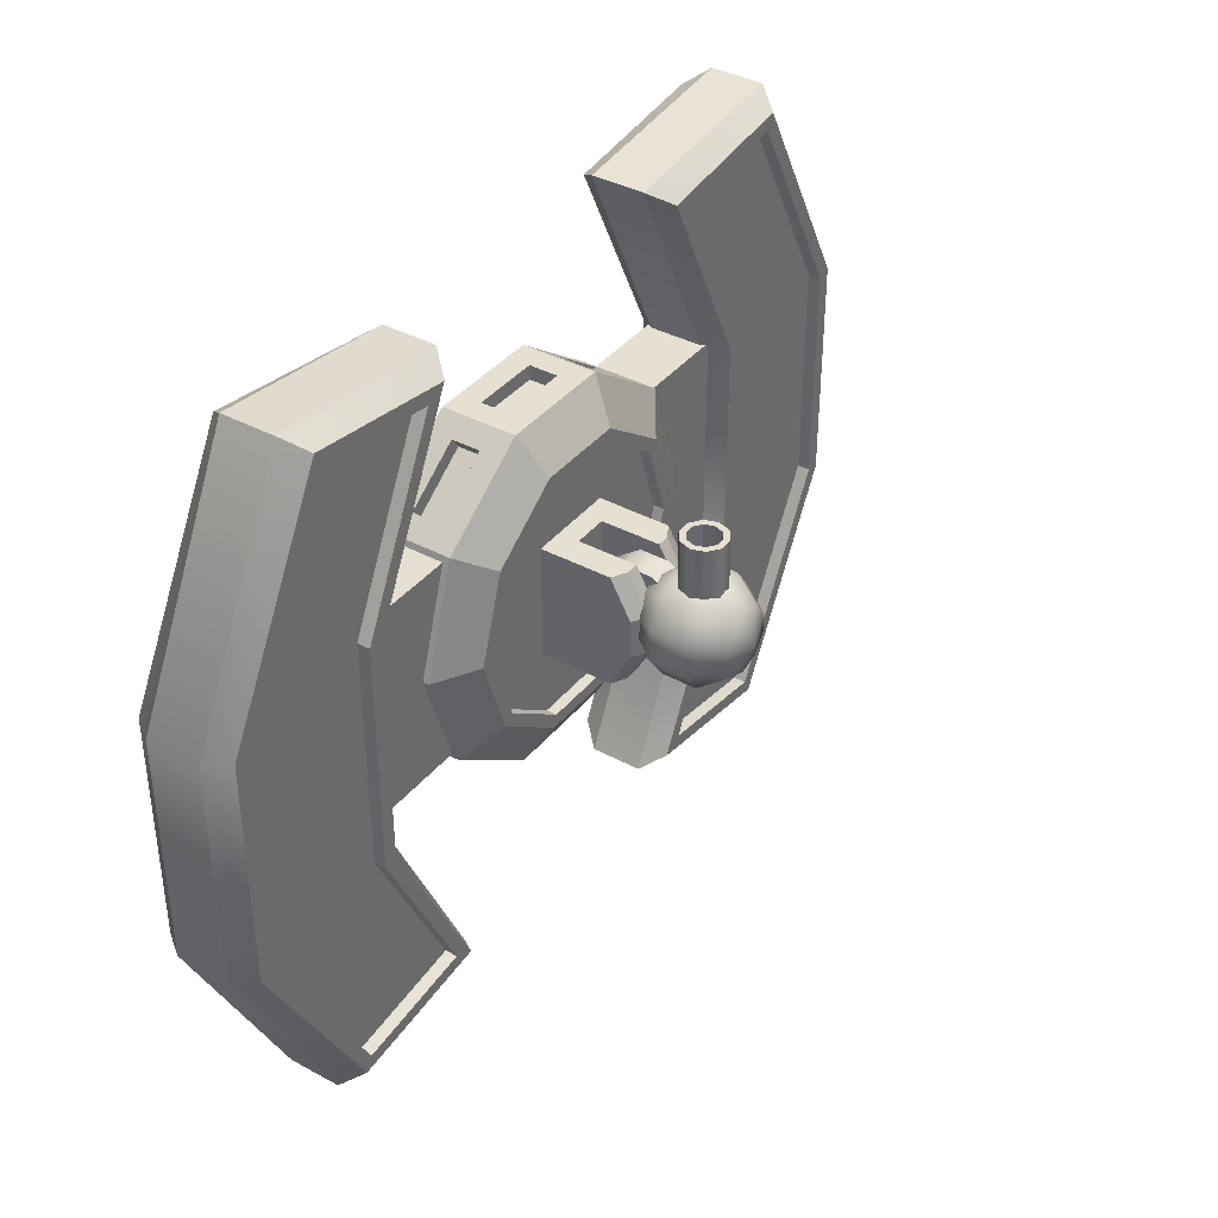
<metadata>
{"format":"obj","ext":"obj","renderer":"f3d","projection":"perspective","resolution":1024,"background":"white","views":[{"elev":38.3,"azim":-55.7,"up":"+Z"}]}
</metadata>
<code>
v  -41.24 7.691 37.14
v  -22.58 7.691 50.7
v  -22.58 17.32 50.7
v  -41.24 17.32 37.14
v  -11.53 7.691 54.29
v  11.53 7.691 54.29
v  11.53 17.32 54.29
v  -11.53 17.32 54.29
v  22.58 7.691 50.7
v  41.24 7.691 37.14
v  41.24 17.32 37.14
v  22.58 17.32 50.7
v  35.18 29.64 -25.56
v  13.44 29.64 -41.36
v  -13.44 29.64 -41.36
v  -35.18 29.64 -25.56
v  -43.48 29.64 0
v  -35.18 29.64 25.56
v  -13.44 29.64 41.36
v  13.44 29.64 41.36
v  35.18 29.64 25.56
v  43.48 29.64 -0
v  -60.34 0.7942 93.03
v  -102.3 0.7942 98.8
v  -138.9 0.7942 30.73
v  -89.74 0.7942 32.97
v  -138.9 0.7942 -44.08
v  -89.74 0.7942 -46.32
v  -102.3 0.7942 -112.2
v  -60.34 0.7942 -106.4
v  -60.34 24.3 93.03
v  -89.74 24.3 32.97
v  -138.9 24.3 30.73
v  -102.3 24.3 98.8
v  -89.74 24.3 -46.32
v  -138.9 24.3 -44.08
v  -60.34 24.3 -106.4
v  -102.3 24.3 -112.2
v  62.09 0.7942 93.03
v  91.49 0.7942 32.97
v  140.7 0.7942 30.73
v  104 0.7942 98.8
v  91.49 0.7942 -46.32
v  140.7 0.7942 -44.08
v  62.09 0.7942 -106.4
v  104 0.7942 -112.2
v  62.09 24.3 93.03
v  104 24.3 98.8
v  140.7 24.3 30.73
v  91.49 24.3 32.97
v  140.7 24.3 -44.08
v  91.49 24.3 -46.32
v  104 24.3 -112.2
v  62.09 24.3 -106.4
v  100.6 2.071 -0
v  89.34 2.071 -34.6
v  89.34 22.94 -34.6
v  100.6 22.94 -0
v  50.33 0 -36.57
v  19.22 0 -59.16
v  19.22 25.01 -59.16
v  50.33 25.01 -36.57
v  -19.22 0 -59.16
v  -19.22 25.01 -59.16
v  -50.33 0 -36.57
v  -50.33 25.01 -36.57
v  -89.34 2.071 -34.6
v  -100.6 2.071 0
v  -100.6 22.94 0
v  -89.34 22.94 -34.6
v  -89.34 2.071 34.6
v  -89.34 22.94 34.6
v  89.34 2.071 34.6
v  89.34 22.94 34.6
v  13.44 -4.629 41.36
v  -13.44 -4.629 41.36
v  -35.18 -4.629 25.56
v  -43.48 -4.629 0
v  -35.18 -4.629 -25.56
v  -13.44 -4.629 -41.36
v  13.44 -4.629 -41.36
v  35.18 -4.629 -25.56
v  43.48 -4.629 0
v  35.18 -4.629 25.56
v  62.21 0 -0
v  47.86 -8.162 -0
v  38.72 -8.162 -28.13
v  50.33 0 36.57
v  38.72 -8.162 28.13
v  19.22 0 59.16
v  14.79 -8.162 45.51
v  -19.22 0 59.16
v  -14.79 -8.162 45.51
v  -50.33 0 36.57
v  -38.72 -8.162 28.13
v  -62.21 0 0
v  -47.86 -8.162 0
v  -38.72 -8.162 -28.13
v  -14.79 -8.162 -45.51
v  14.79 -8.162 -45.51
v  62.21 25.01 -0
v  38.72 33.17 -28.13
v  47.86 33.17 -0
v  14.79 33.17 -45.51
v  -14.79 33.17 -45.51
v  -38.72 33.17 -28.13
v  -62.21 25.01 0
v  -47.86 33.17 0
v  -50.33 25.01 36.57
v  -38.72 33.17 28.13
v  -19.22 25.01 59.16
v  -14.79 33.17 45.51
v  19.22 25.01 59.16
v  14.79 33.17 45.51
v  50.33 25.01 36.57
v  38.72 33.17 28.13
v  43.48 -8.162 0
v  35.18 -8.162 -25.56
v  35.18 -8.162 25.56
v  13.44 -8.162 41.36
v  -13.44 -8.162 41.36
v  -35.18 -8.162 25.56
v  -43.48 -8.162 0
v  -35.18 -8.162 -25.56
v  -13.44 -8.162 -41.36
v  13.44 -8.162 -41.36
v  35.18 33.17 -25.56
v  43.48 33.17 -0
v  13.44 33.17 -41.36
v  -13.44 33.17 -41.36
v  -35.18 33.17 -25.56
v  -43.48 33.17 0
v  -35.18 33.17 25.56
v  -13.44 33.17 41.36
v  13.44 33.17 41.36
v  35.18 33.17 25.56
v  -25.45 7.691 54.64
v  -44.11 7.691 41.09
v  -25.45 17.32 54.64
v  -44.11 17.32 41.09
v  11.53 7.691 59.16
v  -11.53 7.691 59.16
v  11.53 17.32 59.16
v  -11.53 17.32 59.16
v  44.11 7.691 41.09
v  25.45 7.691 54.64
v  44.11 17.32 41.09
v  25.45 17.32 54.64
v  50.97 2.071 -34.6
v  62.21 2.071 -0
v  50.97 22.94 -34.6
v  62.21 22.94 -0
v  50.97 22.94 34.6
v  50.97 2.071 34.6
v  -50.97 2.071 -34.6
v  -50.97 22.94 -34.6
v  -62.21 2.071 0
v  -50.97 2.071 34.6
v  -50.97 22.94 34.6
v  -62.21 22.94 0
v  -14.92 1.016 19.72
v  14.75 1.016 19.72
v  14.75 1.016 -18.77
v  -14.92 1.016 -18.77
v  9.865 -31.16 -18.77
v  14.75 -28.38 -18.77
v  14.75 -35.3 -5.938
v  9.865 -38.08 -5.938
v  -14.92 -35.3 -5.938
v  -14.92 -28.38 -18.77
v  -10.03 -31.16 -18.77
v  -10.03 -38.08 -5.938
v  14.75 -35.3 6.891
v  9.865 -38.08 6.891
v  -10.03 -38.08 6.891
v  -14.92 -35.3 6.891
v  14.75 -28.38 19.72
v  9.865 -31.16 19.72
v  -10.03 -31.16 19.72
v  -14.92 -28.38 19.72
v  5.702 -38.08 -5.938
v  5.702 -31.16 -18.77
v  5.702 -38.08 6.891
v  5.702 -31.16 19.72
v  -5.913 -38.08 6.891
v  -5.913 -31.16 19.72
v  -5.913 -38.08 -5.938
v  -5.913 -31.16 -18.77
v  5.702 -11.46 19.72
v  -5.913 -11.46 19.72
v  -5.913 -11.46 -18.77
v  5.702 -11.46 -18.77
v  4.306 -14.75 1.33
v  4.306 -17.79 -8.021
v  -4.641 -17.79 -8.021
v  -4.641 -14.75 1.33
v  4.306 -25.75 -13.8
v  -4.641 -25.75 -13.8
v  4.306 -35.58 -13.8
v  -4.641 -35.58 -13.8
v  4.306 -43.53 -8.021
v  -4.641 -43.53 -8.021
v  4.306 -46.57 1.33
v  -4.641 -46.57 1.33
v  4.306 -43.53 10.68
v  -4.641 -43.53 10.68
v  4.306 -35.58 16.46
v  -4.641 -35.58 16.46
v  4.306 -25.75 16.46
v  -4.641 -25.75 16.46
v  4.306 -17.79 10.68
v  -4.641 -17.79 10.68
v  2.927 -26.71 13.51
v  2.927 -34.62 13.51
v  2.927 -41.02 8.857
v  2.927 -43.47 1.33
v  2.927 -41.02 -6.196
v  2.927 -34.62 -10.85
v  2.927 -26.71 -10.85
v  2.927 -20.3 -6.196
v  2.927 -17.86 1.33
v  2.927 -20.3 8.857
v  -3.262 -20.3 -6.196
v  -3.262 -26.71 -10.85
v  -3.262 -34.62 -10.85
v  -3.262 -41.02 -6.196
v  -3.262 -43.47 1.33
v  -3.262 -41.02 8.857
v  -3.262 -34.62 13.51
v  -3.262 -26.71 13.51
v  -3.262 -20.3 8.857
v  -3.262 -17.86 1.33
v  4.306 -17.86 1.33
v  4.306 -20.3 -6.196
v  4.306 -20.3 8.857
v  4.306 -26.71 13.51
v  4.306 -34.62 13.51
v  4.306 -41.02 8.857
v  4.306 -43.47 1.33
v  4.306 -41.02 -6.196
v  4.306 -34.62 -10.85
v  4.306 -26.71 -10.85
v  -4.641 -20.3 -6.196
v  -4.641 -17.86 1.33
v  -4.641 -26.71 -10.85
v  -4.641 -34.62 -10.85
v  -4.641 -41.02 -6.196
v  -4.641 -43.47 1.33
v  -4.641 -41.02 8.857
v  -4.641 -34.62 13.51
v  -4.641 -26.71 13.51
v  -4.641 -20.3 8.857
v  -0.675 -30.98 3.412
v  -0.675 -34.49 -7.37
v  -7.012 -34.49 -5.311
v  -10.93 -34.49 0.0801
v  -10.93 -34.49 6.744
v  -7.012 -34.49 12.13
v  -0.675 -34.49 14.19
v  5.662 -34.49 12.13
v  9.579 -34.49 6.744
v  9.579 -34.49 0.0801
v  5.662 -34.49 -5.311
v  -10.93 -43.66 -10.7
v  -0.675 -43.66 -14.03
v  -17.27 -43.66 -1.979
v  -17.27 -43.66 8.803
v  -10.93 -43.66 17.53
v  -0.675 -43.66 20.86
v  9.579 -43.66 17.53
v  15.92 -43.66 8.803
v  15.92 -43.66 -1.979
v  9.579 -43.66 -10.7
v  -10.93 -54.99 -10.7
v  -0.675 -54.99 -14.03
v  -17.27 -54.99 -1.979
v  -17.27 -54.99 8.803
v  -10.93 -54.99 17.53
v  -0.675 -54.99 20.86
v  9.579 -54.99 17.53
v  15.92 -54.99 8.803
v  15.92 -54.99 -1.979
v  9.579 -54.99 -10.7
v  -7.012 -64.17 -5.311
v  -0.675 -64.17 -7.37
v  -10.93 -64.17 0.0801
v  -10.93 -64.17 6.744
v  -7.012 -64.17 12.13
v  -0.675 -64.17 14.19
v  5.662 -64.17 12.13
v  9.579 -64.17 6.744
v  9.579 -64.17 0.0801
v  5.662 -64.17 -5.311
v  -0.675 -67.67 3.412
v  6.229 -50.52 12.01
v  4.809 -46.15 12.01
v  4.809 -46.15 35.16
v  6.229 -50.52 35.16
v  1.091 -43.45 12.01
v  1.091 -43.45 35.16
v  -3.505 -43.45 12.01
v  -3.505 -43.45 35.16
v  -7.223 -46.15 12.01
v  -7.223 -46.15 35.16
v  -8.643 -50.52 12.01
v  -8.643 -50.52 35.16
v  -7.223 -54.89 12.01
v  -7.223 -54.89 35.16
v  -3.505 -57.59 12.01
v  -3.505 -57.59 35.16
v  1.091 -57.59 12.01
v  1.091 -57.59 35.16
v  4.809 -54.89 12.01
v  4.809 -54.89 35.16
v  3.093 -47.4 20.94
v  0.4353 -45.47 20.94
v  -2.85 -45.47 20.94
v  -5.508 -47.4 20.94
v  -6.523 -50.52 20.94
v  -5.508 -53.65 20.94
v  -2.85 -55.58 20.94
v  0.4353 -55.58 20.94
v  3.093 -53.65 20.94
v  4.108 -50.52 20.94
v  3.093 -47.4 35.16
v  4.108 -50.52 35.16
v  0.4353 -45.47 35.16
v  -2.85 -45.47 35.16
v  -5.508 -47.4 35.16
v  -6.523 -50.52 35.16
v  -5.508 -53.65 35.16
v  -2.85 -55.58 35.16
v  0.4353 -55.58 35.16
v  3.093 -53.65 35.16
v  -47.04 3.711 101.6
v  -47.04 21.38 101.6
v  -110 21.38 109
v  -110 3.711 109
v  -148.8 21.38 31.89
v  -148.8 3.711 31.89
v  -148.8 21.38 -45.25
v  -148.8 3.711 -45.25
v  -110 21.38 -122.4
v  -110 3.711 -122.4
v  -47.04 21.38 -115
v  -47.04 3.711 -115
v  -79.91 21.38 -45.25
v  -79.91 3.711 -45.25
v  -79.91 21.38 31.89
v  -79.91 3.711 31.89
v  -53.38 -3.449 96.74
v  -85.12 -3.449 31.89
v  -143.6 -3.449 31.89
v  -104.8 -3.449 103.8
v  -85.12 -3.449 -45.25
v  -143.6 -3.449 -45.25
v  -53.38 -3.449 -110.1
v  -104.8 -3.449 -117.2
v  -53.38 28.54 96.74
v  -104.8 28.54 103.8
v  -143.6 28.54 31.89
v  -85.12 28.54 31.89
v  -143.6 28.54 -45.25
v  -85.12 28.54 -45.25
v  -104.8 28.54 -117.2
v  -53.38 28.54 -110.1
v  -60.34 -3.449 93.03
v  -89.74 -3.449 32.97
v  -89.74 -3.449 -46.32
v  -60.34 -3.449 -106.4
v  -102.3 -3.449 -112.2
v  -138.9 -3.449 -44.08
v  -138.9 -3.449 30.73
v  -102.3 -3.449 98.8
v  -60.34 28.54 93.03
v  -102.3 28.54 98.8
v  -138.9 28.54 30.73
v  -138.9 28.54 -44.08
v  -102.3 28.54 -112.2
v  -60.34 28.54 -106.4
v  -89.74 28.54 -46.32
v  -89.74 28.54 32.97
v  48.79 3.711 101.6
v  111.8 3.711 109
v  111.8 21.38 109
v  48.79 21.38 101.6
v  150.5 3.711 31.89
v  150.5 21.38 31.89
v  150.5 3.711 -45.25
v  150.5 21.38 -45.25
v  111.8 3.711 -122.4
v  111.8 21.38 -122.4
v  48.79 3.711 -115
v  48.79 21.38 -115
v  81.65 3.711 -45.25
v  81.65 21.38 -45.25
v  81.65 3.711 31.89
v  81.65 21.38 31.89
v  55.13 -3.449 96.74
v  86.87 -3.449 31.89
v  145.3 -3.449 31.89
v  106.6 -3.449 103.8
v  86.87 -3.449 -45.25
v  145.3 -3.449 -45.25
v  55.13 -3.449 -110.1
v  106.6 -3.449 -117.2
v  55.13 28.54 96.74
v  106.6 28.54 103.8
v  145.3 28.54 31.89
v  86.87 28.54 31.89
v  145.3 28.54 -45.25
v  86.87 28.54 -45.25
v  106.6 28.54 -117.2
v  55.13 28.54 -110.1
v  91.49 -3.449 32.97
v  62.09 -3.449 93.03
v  91.49 -3.449 -46.32
v  62.09 -3.449 -106.4
v  104 -3.449 -112.2
v  140.7 -3.449 -44.08
v  140.7 -3.449 30.73
v  104 -3.449 98.8
v  104 28.54 98.8
v  62.09 28.54 93.03
v  140.7 28.54 30.73
v  140.7 28.54 -44.08
v  104 28.54 -112.2
v  62.09 28.54 -106.4
v  91.49 28.54 -46.32
v  91.49 28.54 32.97
g Object001
f 1 2 3
f 3 4 1
f 5 6 7
f 7 8 5
f 9 10 11
f 11 12 9
f 13 14 15
f 15 16 17
f 17 18 19
f 19 20 21
f 17 19 21
f 15 17 21
f 13 15 21
f 22 13 21
f 23 24 25
f 25 26 23
f 26 25 27
f 27 28 26
f 28 27 29
f 29 30 28
f 31 32 33
f 33 34 31
f 32 35 36
f 36 33 32
f 35 37 38
f 38 36 35
f 39 40 41
f 41 42 39
f 40 43 44
f 44 41 40
f 43 45 46
f 46 44 43
f 47 48 49
f 49 50 47
f 50 49 51
f 51 52 50
f 52 51 53
f 53 54 52
f 55 56 57
f 57 58 55
f 59 60 61
f 61 62 59
f 60 63 64
f 64 61 60
f 63 65 66
f 66 64 63
f 67 68 69
f 69 70 67
f 68 71 72
f 72 69 68
f 73 55 58
f 58 74 73
f 75 76 77
f 77 78 79
f 79 80 81
f 81 82 83
f 79 81 83
f 77 79 83
f 75 77 83
f 84 75 83
f 59 85 86
f 86 87 59
f 85 88 89
f 89 86 85
f 88 90 91
f 91 89 88
f 90 92 93
f 93 91 90
f 92 94 95
f 95 93 92
f 94 96 97
f 97 95 94
f 96 65 98
f 98 97 96
f 65 63 99
f 99 98 65
f 63 60 100
f 100 99 63
f 60 59 87
f 87 100 60
f 101 62 102
f 102 103 101
f 62 61 104
f 104 102 62
f 61 64 105
f 105 104 61
f 64 66 106
f 106 105 64
f 66 107 108
f 108 106 66
f 107 109 110
f 110 108 107
f 109 111 112
f 112 110 109
f 111 113 114
f 114 112 111
f 113 115 116
f 116 114 113
f 115 101 103
f 103 116 115
f 87 86 117
f 117 118 87
f 86 89 119
f 119 117 86
f 89 91 120
f 120 119 89
f 91 93 121
f 121 120 91
f 93 95 122
f 122 121 93
f 95 97 123
f 123 122 95
f 97 98 124
f 124 123 97
f 98 99 125
f 125 124 98
f 99 100 126
f 126 125 99
f 100 87 118
f 118 126 100
f 103 102 127
f 127 128 103
f 102 104 129
f 129 127 102
f 104 105 130
f 130 129 104
f 105 106 131
f 131 130 105
f 106 108 132
f 132 131 106
f 108 110 133
f 133 132 108
f 110 112 134
f 134 133 110
f 112 114 135
f 135 134 112
f 114 116 136
f 136 135 114
f 116 103 128
f 128 136 116
f 118 117 83
f 83 82 118
f 117 119 84
f 84 83 117
f 119 120 75
f 75 84 119
f 120 121 76
f 76 75 120
f 121 122 77
f 77 76 121
f 122 123 78
f 78 77 122
f 123 124 79
f 79 78 123
f 124 125 80
f 80 79 124
f 125 126 81
f 81 80 125
f 126 118 82
f 82 81 126
f 128 127 13
f 13 22 128
f 127 129 14
f 14 13 127
f 129 130 15
f 15 14 129
f 130 131 16
f 16 15 130
f 131 132 17
f 17 16 131
f 132 133 18
f 18 17 132
f 133 134 19
f 19 18 133
f 134 135 20
f 20 19 134
f 135 136 21
f 21 20 135
f 136 128 22
f 22 21 136
f 94 92 137
f 137 138 94
f 92 111 139
f 139 137 92
f 111 109 140
f 140 139 111
f 109 94 138
f 138 140 109
f 92 90 141
f 141 142 92
f 90 113 143
f 143 141 90
f 113 111 144
f 144 143 113
f 111 92 142
f 142 144 111
f 90 88 145
f 145 146 90
f 88 115 147
f 147 145 88
f 115 113 148
f 148 147 115
f 113 90 146
f 146 148 113
f 138 137 2
f 2 1 138
f 137 139 3
f 3 2 137
f 139 140 4
f 4 3 139
f 140 138 1
f 1 4 140
f 142 141 6
f 6 5 142
f 141 143 7
f 7 6 141
f 143 144 8
f 8 7 143
f 144 142 5
f 5 8 144
f 146 145 10
f 10 9 146
f 145 147 11
f 11 10 145
f 147 148 12
f 12 11 147
f 148 146 9
f 9 12 148
f 85 59 149
f 149 150 85
f 59 62 151
f 151 149 59
f 62 101 152
f 152 151 62
f 101 115 153
f 153 152 101
f 115 88 154
f 154 153 115
f 88 85 150
f 150 154 88
f 66 65 155
f 155 156 66
f 65 96 157
f 157 155 65
f 96 94 158
f 158 157 96
f 94 109 159
f 159 158 94
f 109 107 160
f 160 159 109
f 107 66 156
f 156 160 107
f 150 149 56
f 56 55 150
f 149 151 57
f 57 56 149
f 151 152 58
f 58 57 151
f 152 153 74
f 74 58 152
f 153 154 73
f 73 74 153
f 154 150 55
f 55 73 154
f 156 155 67
f 67 70 156
f 155 157 68
f 68 67 155
f 157 158 71
f 71 68 157
f 158 159 72
f 72 71 158
f 159 160 69
f 69 72 159
f 160 156 70
f 70 69 160
f 161 162 163
f 163 164 161
f 165 166 167
f 167 168 165
f 169 170 171
f 171 172 169
f 168 167 173
f 173 174 168
f 175 176 169
f 169 172 175
f 173 177 178
f 178 174 173
f 179 180 176
f 176 175 179
f 181 182 165
f 165 168 181
f 174 183 181
f 181 168 174
f 178 184 183
f 183 174 178
f 185 186 179
f 179 175 185
f 187 185 175
f 175 172 187
f 188 187 172
f 172 171 188
f 189 190 191
f 191 192 189
f 173 167 166
f 177 173 166
f 177 166 163
f 177 163 162
f 170 169 176
f 170 176 180
f 170 180 161
f 170 161 164
f 165 182 192
f 166 165 192
f 163 166 192
f 163 192 191
f 164 163 191
f 170 164 191
f 171 170 191
f 171 191 188
f 189 184 178
f 189 178 177
f 189 177 162
f 190 189 162
f 190 162 161
f 190 161 180
f 190 180 179
f 190 179 186
f 182 181 183
f 182 183 184
f 192 182 184
f 192 184 189
f 185 187 188
f 186 185 188
f 190 186 188
f 190 188 191
f 193 194 195
f 195 196 193
f 194 197 198
f 198 195 194
f 197 199 200
f 200 198 197
f 199 201 202
f 202 200 199
f 201 203 204
f 204 202 201
f 203 205 206
f 206 204 203
f 205 207 208
f 208 206 205
f 207 209 210
f 210 208 207
f 209 211 212
f 212 210 209
f 211 193 196
f 196 212 211
f 213 214 215
f 215 216 217
f 217 218 219
f 219 220 221
f 217 219 221
f 215 217 221
f 213 215 221
f 222 213 221
f 223 224 225
f 225 226 227
f 227 228 229
f 229 230 231
f 227 229 231
f 225 227 231
f 223 225 231
f 232 223 231
f 194 193 233
f 233 234 194
f 193 211 235
f 235 233 193
f 211 209 236
f 236 235 211
f 209 207 237
f 237 236 209
f 207 205 238
f 238 237 207
f 205 203 239
f 239 238 205
f 203 201 240
f 240 239 203
f 201 199 241
f 241 240 201
f 199 197 242
f 242 241 199
f 197 194 234
f 234 242 197
f 196 195 243
f 243 244 196
f 195 198 245
f 245 243 195
f 198 200 246
f 246 245 198
f 200 202 247
f 247 246 200
f 202 204 248
f 248 247 202
f 204 206 249
f 249 248 204
f 206 208 250
f 250 249 206
f 208 210 251
f 251 250 208
f 210 212 252
f 252 251 210
f 212 196 244
f 244 252 212
f 234 233 221
f 221 220 234
f 233 235 222
f 222 221 233
f 235 236 213
f 213 222 235
f 236 237 214
f 214 213 236
f 237 238 215
f 215 214 237
f 238 239 216
f 216 215 238
f 239 240 217
f 217 216 239
f 240 241 218
f 218 217 240
f 241 242 219
f 219 218 241
f 242 234 220
f 220 219 242
f 244 243 223
f 223 232 244
f 243 245 224
f 224 223 243
f 245 246 225
f 225 224 245
f 246 247 226
f 226 225 246
f 247 248 227
f 227 226 247
f 248 249 228
f 228 227 248
f 249 250 229
f 229 228 249
f 250 251 230
f 230 229 250
f 251 252 231
f 231 230 251
f 252 244 232
f 232 231 252
f 253 254 255
f 253 255 256
f 253 256 257
f 253 257 258
f 253 258 259
f 253 259 260
f 253 260 261
f 253 261 262
f 253 262 263
f 253 263 254
f 264 255 254
f 254 265 264
f 266 256 255
f 255 264 266
f 267 257 256
f 256 266 267
f 268 258 257
f 257 267 268
f 269 259 258
f 258 268 269
f 270 260 259
f 259 269 270
f 271 261 260
f 260 270 271
f 272 262 261
f 261 271 272
f 273 263 262
f 262 272 273
f 265 254 263
f 263 273 265
f 274 264 265
f 265 275 274
f 276 266 264
f 264 274 276
f 277 267 266
f 266 276 277
f 278 268 267
f 267 277 278
f 279 269 268
f 268 278 279
f 280 270 269
f 269 279 280
f 281 271 270
f 270 280 281
f 282 272 271
f 271 281 282
f 283 273 272
f 272 282 283
f 275 265 273
f 273 283 275
f 284 274 275
f 275 285 284
f 286 276 274
f 274 284 286
f 287 277 276
f 276 286 287
f 288 278 277
f 277 287 288
f 289 279 278
f 278 288 289
f 290 280 279
f 279 289 290
f 291 281 280
f 280 290 291
f 292 282 281
f 281 291 292
f 293 283 282
f 282 292 293
f 285 275 283
f 283 293 285
f 294 284 285
f 294 286 284
f 294 287 286
f 294 288 287
f 294 289 288
f 294 290 289
f 294 291 290
f 294 292 291
f 294 293 292
f 294 285 293
f 295 296 297
f 297 298 295
f 296 299 300
f 300 297 296
f 299 301 302
f 302 300 299
f 301 303 304
f 304 302 301
f 303 305 306
f 306 304 303
f 305 307 308
f 308 306 305
f 307 309 310
f 310 308 307
f 309 311 312
f 312 310 309
f 311 313 314
f 314 312 311
f 313 295 298
f 298 314 313
f 311 309 307
f 307 305 303
f 303 301 299
f 299 296 295
f 303 299 295
f 307 303 295
f 311 307 295
f 313 311 295
f 315 316 317
f 317 318 319
f 319 320 321
f 321 322 323
f 319 321 323
f 317 319 323
f 315 317 323
f 324 315 323
f 298 297 325
f 325 326 298
f 297 300 327
f 327 325 297
f 300 302 328
f 328 327 300
f 302 304 329
f 329 328 302
f 304 306 330
f 330 329 304
f 306 308 331
f 331 330 306
f 308 310 332
f 332 331 308
f 310 312 333
f 333 332 310
f 312 314 334
f 334 333 312
f 314 298 326
f 326 334 314
f 326 325 315
f 315 324 326
f 325 327 316
f 316 315 325
f 327 328 317
f 317 316 327
f 328 329 318
f 318 317 328
f 329 330 319
f 319 318 329
f 330 331 320
f 320 319 330
f 331 332 321
f 321 320 331
f 332 333 322
f 322 321 332
f 333 334 323
f 323 322 333
f 334 326 324
f 324 323 334
f 335 336 337
f 337 338 335
f 338 337 339
f 339 340 338
f 340 339 341
f 341 342 340
f 342 341 343
f 343 344 342
f 344 343 345
f 345 346 344
f 346 345 347
f 347 348 346
f 348 347 349
f 349 350 348
f 350 349 336
f 336 335 350
f 351 352 350
f 350 335 351
f 353 354 338
f 338 340 353
f 354 351 335
f 335 338 354
f 352 355 348
f 348 350 352
f 356 353 340
f 340 342 356
f 355 357 346
f 346 348 355
f 357 358 344
f 344 346 357
f 358 356 342
f 342 344 358
f 359 360 337
f 337 336 359
f 360 361 339
f 339 337 360
f 362 359 336
f 336 349 362
f 361 363 341
f 341 339 361
f 364 362 349
f 349 347 364
f 363 365 343
f 343 341 363
f 365 366 345
f 345 343 365
f 366 364 347
f 347 345 366
f 351 367 368
f 368 352 351
f 352 368 369
f 369 355 352
f 355 369 370
f 370 357 355
f 357 370 371
f 371 358 357
f 358 371 372
f 372 356 358
f 356 372 373
f 373 353 356
f 353 373 374
f 374 354 353
f 354 374 367
f 367 351 354
f 359 375 376
f 376 360 359
f 360 376 377
f 377 361 360
f 361 377 378
f 378 363 361
f 363 378 379
f 379 365 363
f 365 379 380
f 380 366 365
f 366 380 381
f 381 364 366
f 364 381 382
f 382 362 364
f 362 382 375
f 375 359 362
f 367 23 26
f 26 368 367
f 368 26 28
f 28 369 368
f 369 28 30
f 30 370 369
f 370 30 29
f 29 371 370
f 371 29 27
f 27 372 371
f 372 27 25
f 25 373 372
f 373 25 24
f 24 374 373
f 374 24 23
f 23 367 374
f 375 31 34
f 34 376 375
f 376 34 33
f 33 377 376
f 377 33 36
f 36 378 377
f 378 36 38
f 38 379 378
f 379 38 37
f 37 380 379
f 380 37 35
f 35 381 380
f 381 35 32
f 32 382 381
f 382 32 31
f 31 375 382
f 383 384 385
f 385 386 383
f 384 387 388
f 388 385 384
f 387 389 390
f 390 388 387
f 389 391 392
f 392 390 389
f 391 393 394
f 394 392 391
f 393 395 396
f 396 394 393
f 395 397 398
f 398 396 395
f 397 383 386
f 386 398 397
f 399 383 397
f 397 400 399
f 401 387 384
f 384 402 401
f 402 384 383
f 383 399 402
f 400 397 395
f 395 403 400
f 404 389 387
f 387 401 404
f 403 395 393
f 393 405 403
f 405 393 391
f 391 406 405
f 406 391 389
f 389 404 406
f 407 386 385
f 385 408 407
f 408 385 388
f 388 409 408
f 410 398 386
f 386 407 410
f 409 388 390
f 390 411 409
f 412 396 398
f 398 410 412
f 411 390 392
f 392 413 411
f 413 392 394
f 394 414 413
f 414 394 396
f 396 412 414
f 399 400 415
f 415 416 399
f 400 403 417
f 417 415 400
f 403 405 418
f 418 417 403
f 405 406 419
f 419 418 405
f 406 404 420
f 420 419 406
f 404 401 421
f 421 420 404
f 401 402 422
f 422 421 401
f 402 399 416
f 416 422 402
f 407 408 423
f 423 424 407
f 408 409 425
f 425 423 408
f 409 411 426
f 426 425 409
f 411 413 427
f 427 426 411
f 413 414 428
f 428 427 413
f 414 412 429
f 429 428 414
f 412 410 430
f 430 429 412
f 410 407 424
f 424 430 410
f 416 415 40
f 40 39 416
f 415 417 43
f 43 40 415
f 417 418 45
f 45 43 417
f 418 419 46
f 46 45 418
f 419 420 44
f 44 46 419
f 420 421 41
f 41 44 420
f 421 422 42
f 42 41 421
f 422 416 39
f 39 42 422
f 424 423 48
f 48 47 424
f 423 425 49
f 49 48 423
f 425 426 51
f 51 49 425
f 426 427 53
f 53 51 426
f 427 428 54
f 54 53 427
f 428 429 52
f 52 54 428
f 429 430 50
f 50 52 429
f 430 424 47
f 47 50 430

</code>
